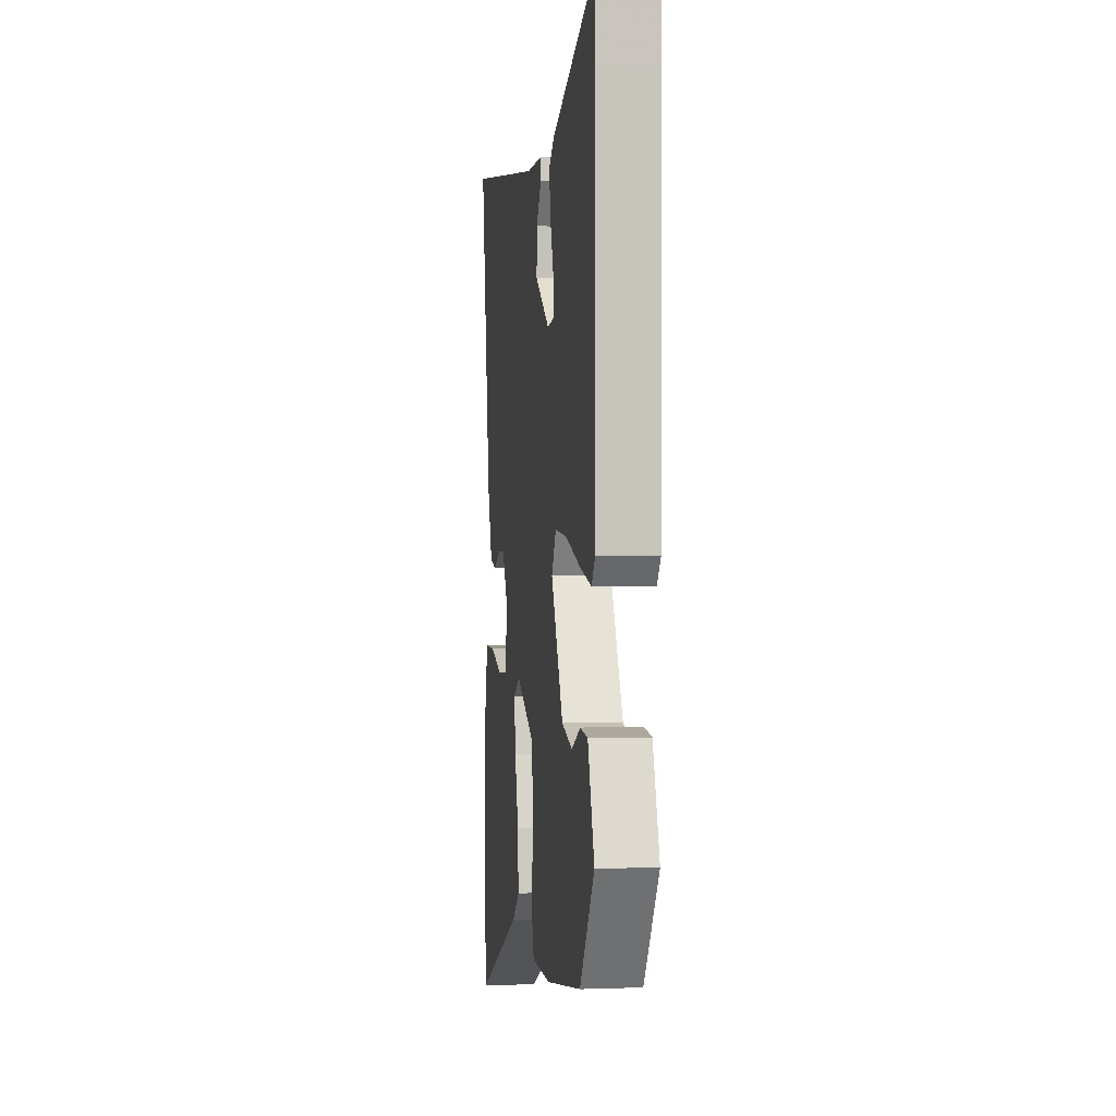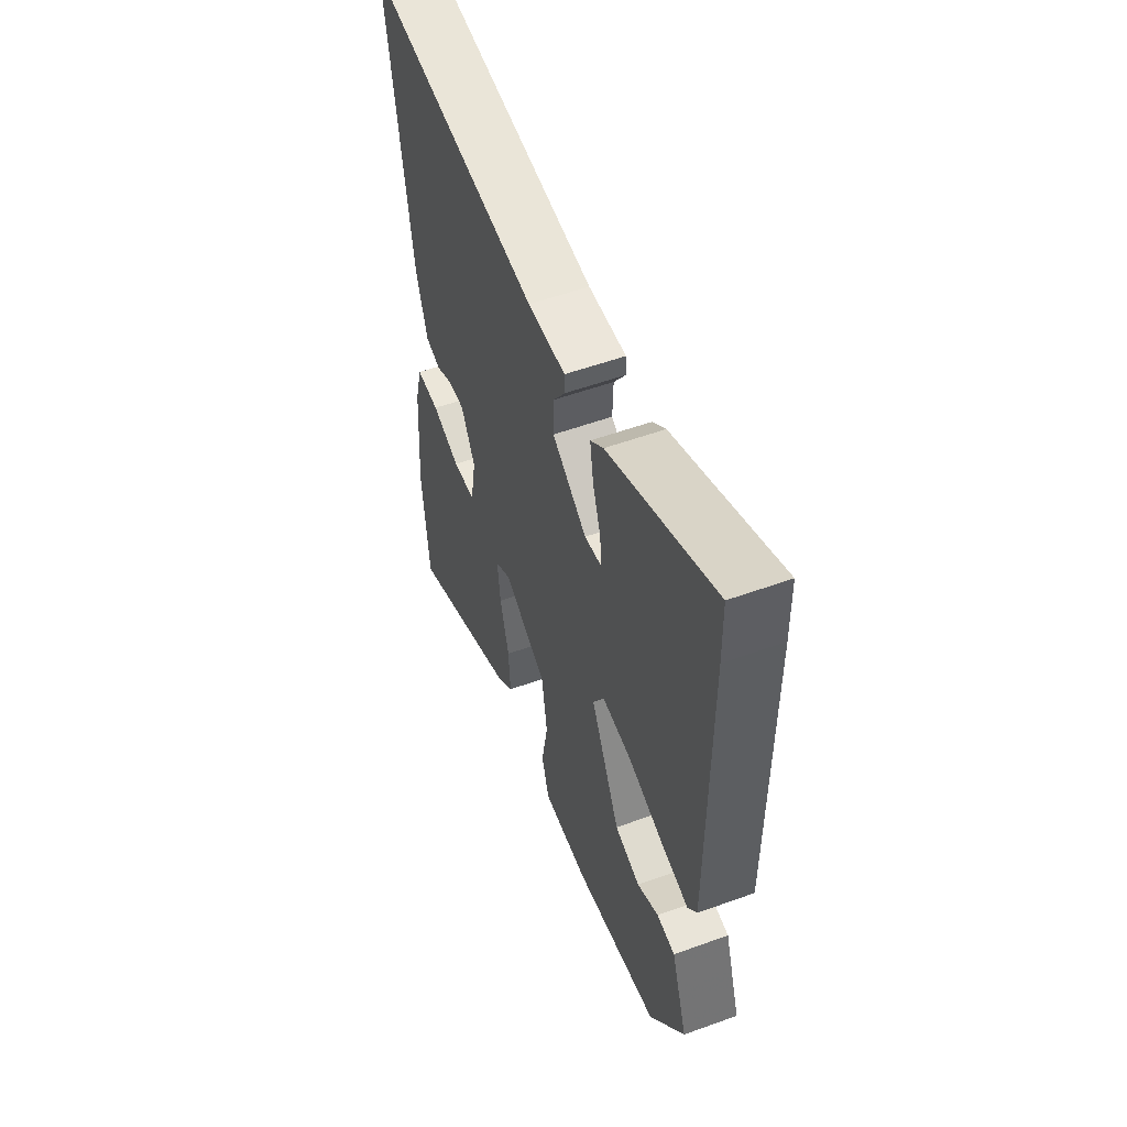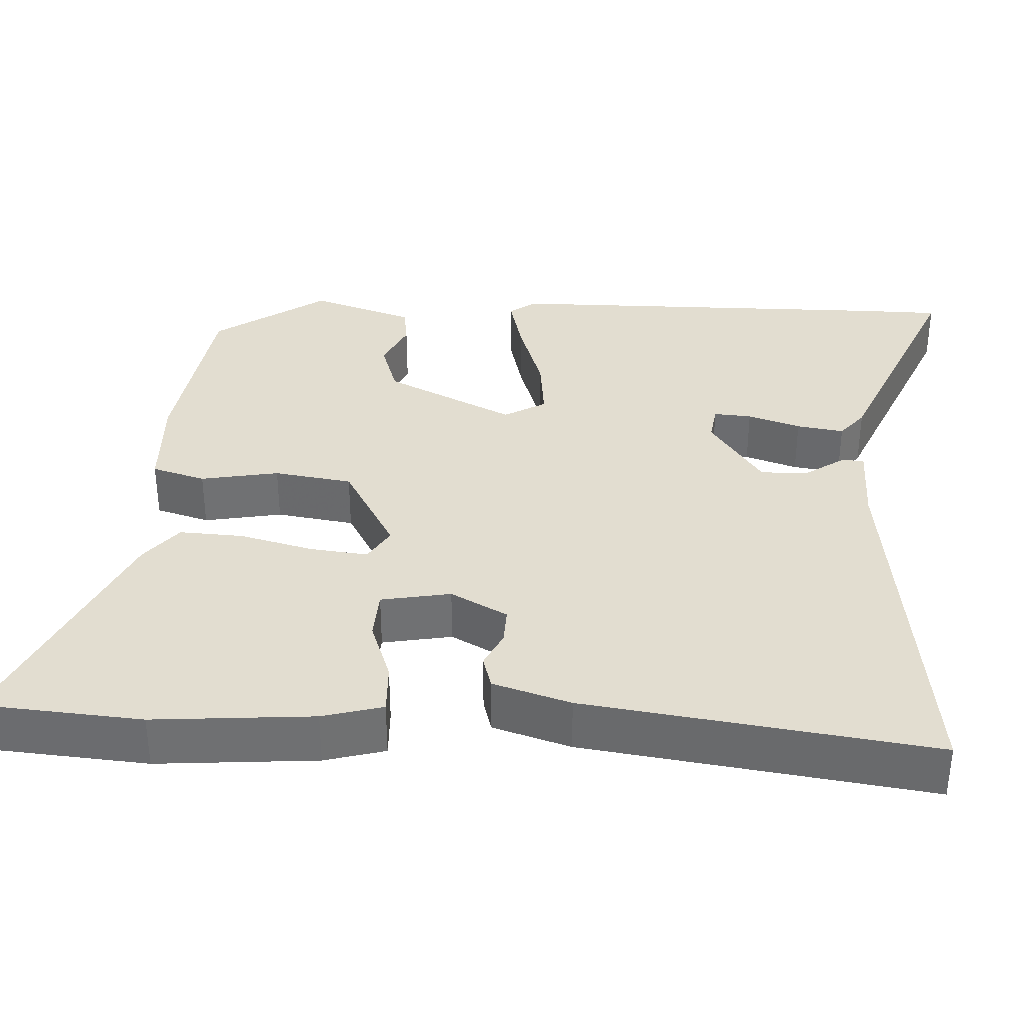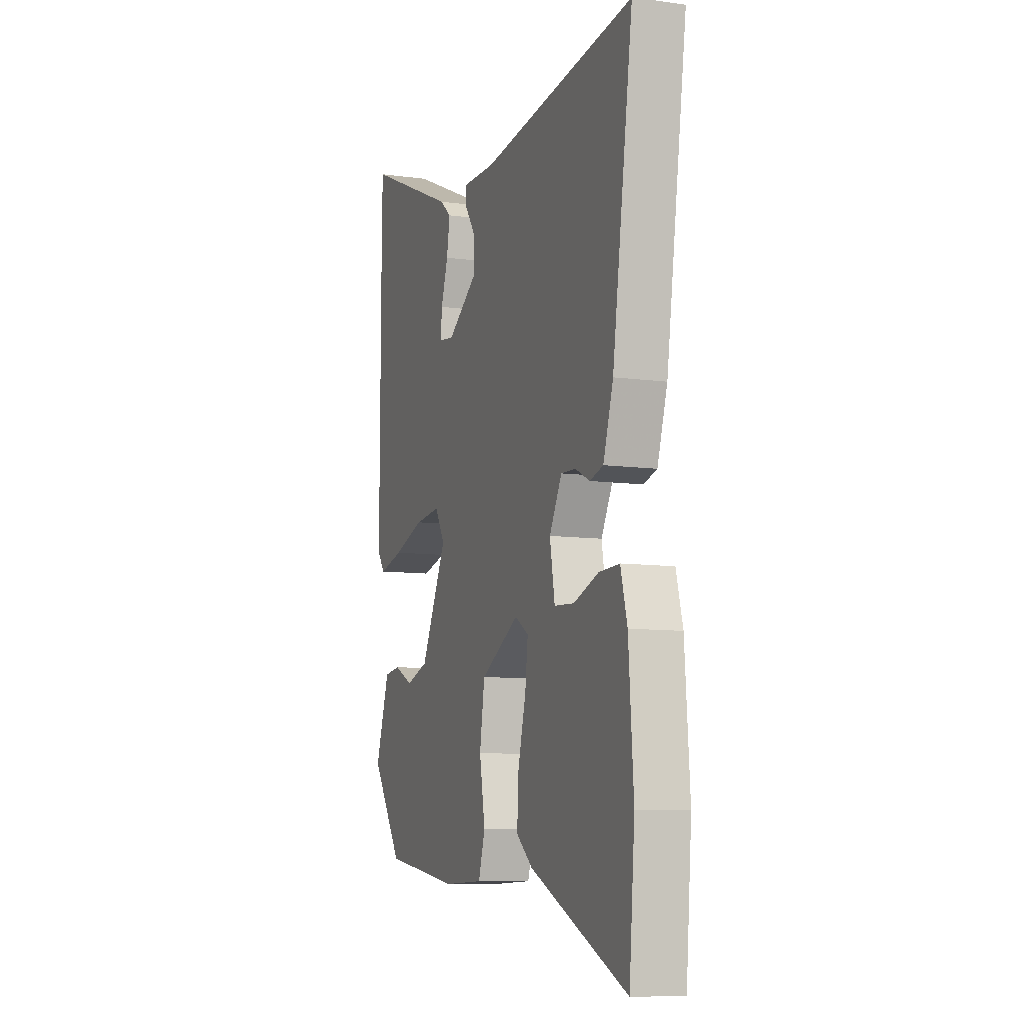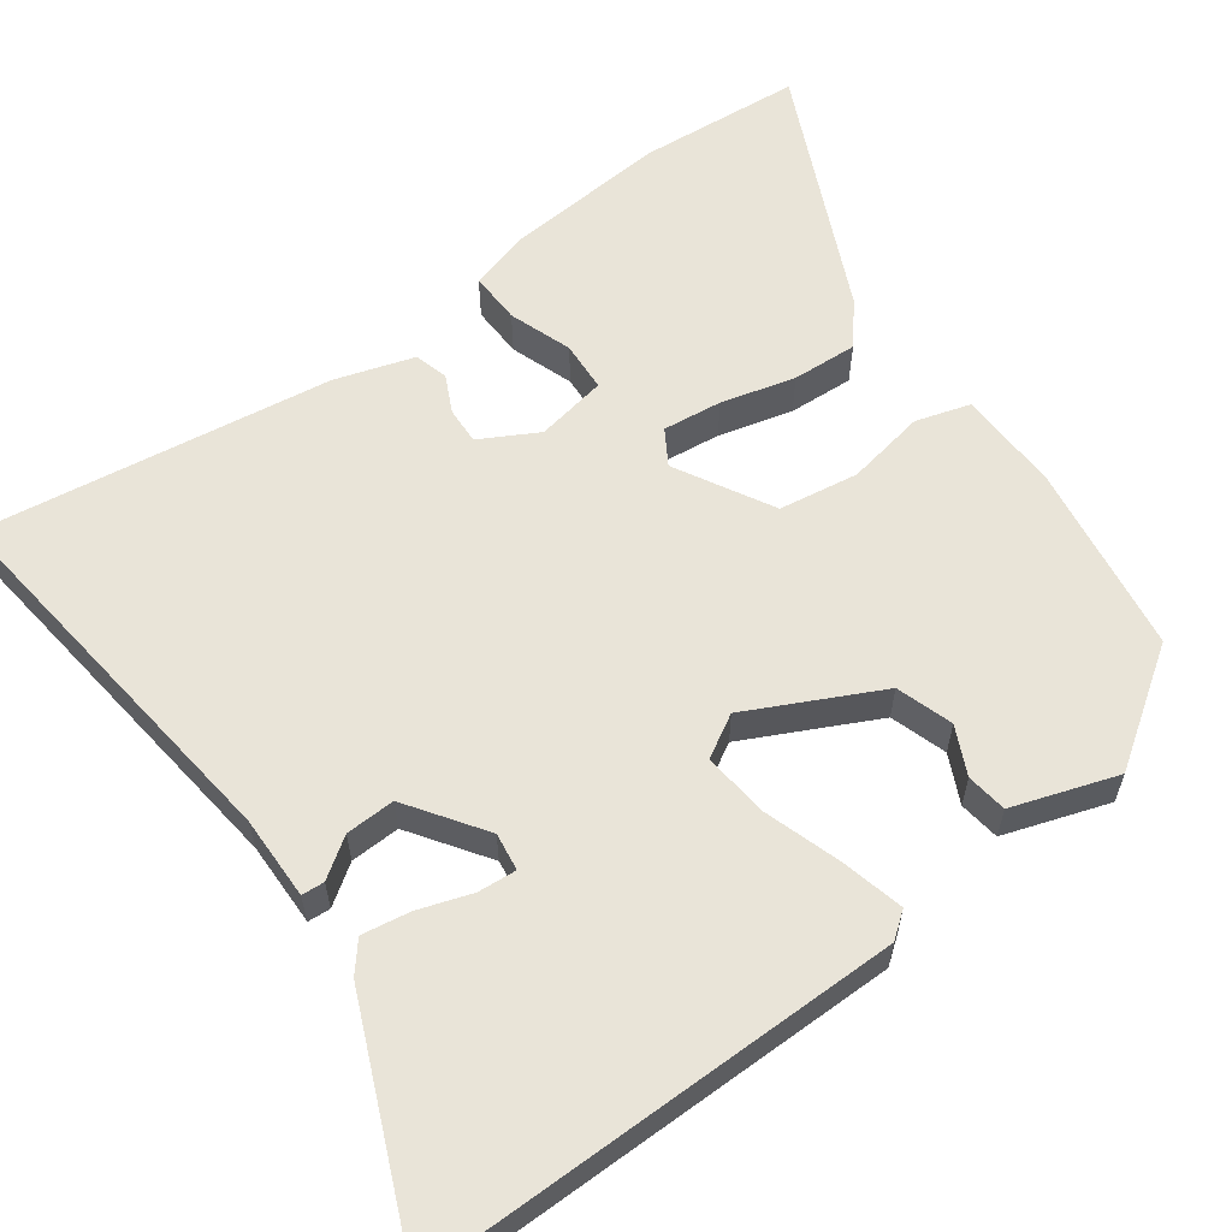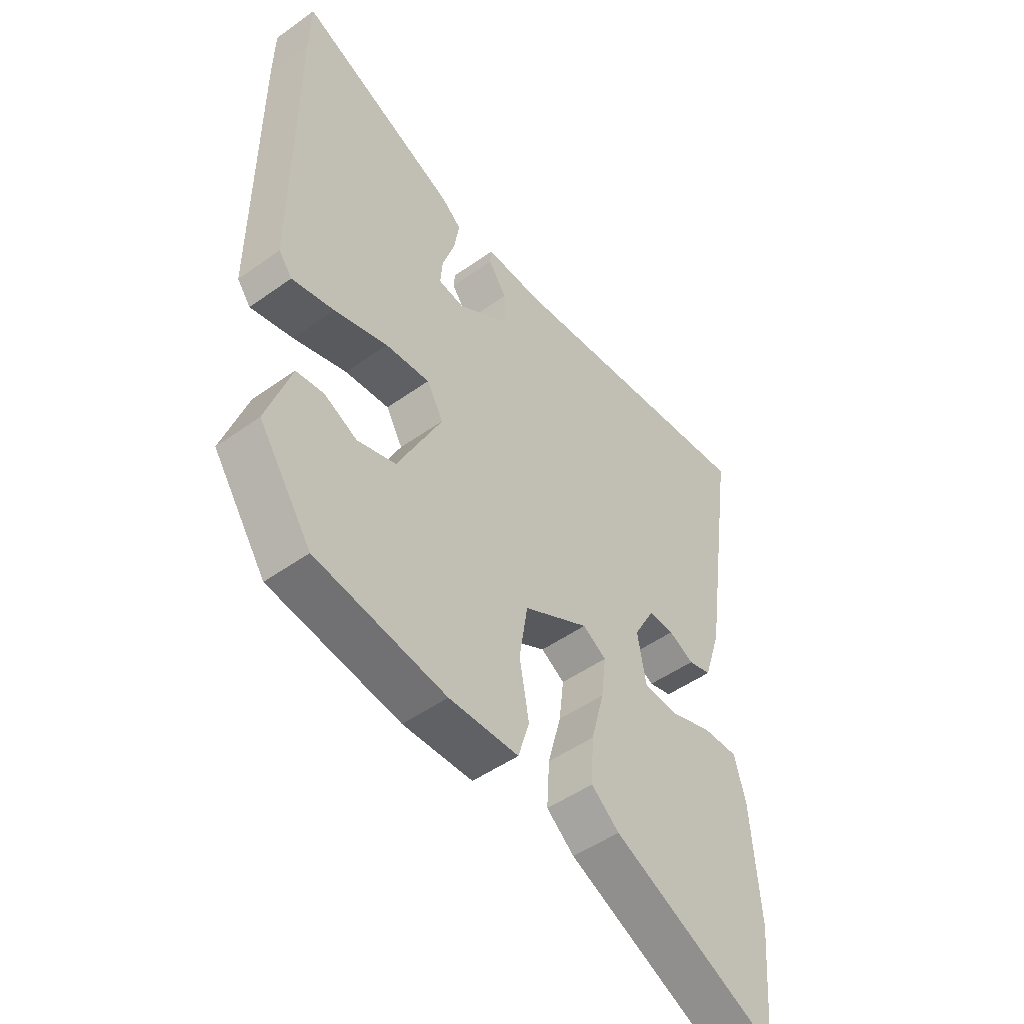
<metadata>
{"format":"obj","ext":"obj","renderer":"f3d","projection":"perspective","resolution":1024,"background":"white","views":[{"elev":0.9,"azim":81.7,"up":"+Z"},{"elev":54.5,"azim":69.0,"up":"+Z"},{"elev":35.3,"azim":-87.5,"up":"+Y"},{"elev":-9.1,"azim":-110.1,"up":"+Z"},{"elev":60.1,"azim":53.7,"up":"+Y"},{"elev":-49.2,"azim":128.4,"up":"+Z"}]}
</metadata>
<code>
v -0.487 0.07 -0.647
v -0.505 0.07 -0.44
v -0.49 0.07 -0.234
v -0.469 0.07 -0.156
v -0.403 0.07 -0.158
v -0.323 0.07 -0.186
v -0.259 0.07 -0.182
v -0.243 0.07 -0.092
v -0.283 0.07 -0.019
v -0.33 0.07 -0.021
v -0.377 0.07 -0.044
v -0.42 0.07 -0.032
v -0.452 0.07 0.068
v -0.518 0.07 0.515
v -0.022 0.07 0.458
v 0.085 0.07 0.46
v 0.087 0.07 0.431
v 0.053 0.07 0.381
v 0.051 0.07 0.318
v 0.149 0.07 0.251
v 0.197 0.07 0.258
v 0.193 0.07 0.307
v 0.17 0.07 0.375
v 0.16 0.07 0.436
v 0.197 0.07 0.467
v 0.498 0.07 0.598
v 0.5 0.07 0.495
v 0.5 0.07 -0.014
v 0.475 0.07 -0.047
v 0.396 0.07 -0.028
v 0.296 0.07 0.004
v 0.213 0.07 0.012
v 0.182 0.07 -0.042
v 0.265 0.07 -0.208
v 0.337 0.07 -0.231
v 0.398 0.07 -0.202
v 0.45 0.07 -0.209
v 0.495 0.07 -0.342
v 0.396 0.07 -0.487
v 0.153 0.07 -0.524
v 0.023 0.07 -0.52
v 0.002 0.07 -0.451
v 0.02 0.07 -0.35
v 0.004 0.07 -0.249
v -0.119 0.07 -0.181
v -0.163 0.07 -0.208
v -0.154 0.07 -0.283
v -0.129 0.07 -0.377
v -0.124 0.07 -0.46
v -0.176 0.07 -0.503
v -0.487 0 -0.647
v -0.505 0 -0.44
v -0.49 0 -0.234
v -0.469 0 -0.156
v -0.403 0 -0.158
v -0.323 0 -0.186
v -0.259 0 -0.182
v -0.243 0 -0.092
v -0.283 0 -0.019
v -0.33 0 -0.021
v -0.377 0 -0.044
v -0.42 0 -0.032
v -0.452 0 0.068
v -0.518 0 0.515
v -0.022 0 0.458
v 0.085 0 0.46
v 0.087 0 0.431
v 0.053 0 0.381
v 0.051 0 0.318
v 0.149 0 0.251
v 0.197 0 0.258
v 0.193 0 0.307
v 0.17 0 0.375
v 0.16 0 0.436
v 0.197 0 0.467
v 0.498 0 0.598
v 0.5 0 0.495
v 0.5 0 -0.014
v 0.475 0 -0.047
v 0.396 0 -0.028
v 0.296 0 0.004
v 0.213 0 0.012
v 0.182 0 -0.042
v 0.265 0 -0.208
v 0.337 0 -0.231
v 0.398 0 -0.202
v 0.45 0 -0.209
v 0.495 0 -0.342
v 0.396 0 -0.487
v 0.153 0 -0.524
v 0.023 0 -0.52
v 0.002 0 -0.451
v 0.02 0 -0.35
v 0.004 0 -0.249
v -0.119 0 -0.181
v -0.163 0 -0.208
v -0.154 0 -0.283
v -0.129 0 -0.377
v -0.124 0 -0.46
v -0.176 0 -0.503
f 4 5 6
f 3 4 6
f 2 3 6
f 1 2 6
f 50 1 6
f 49 50 6
f 48 49 6
f 47 48 6
f 46 47 6 7
f 45 46 7 8
f 44 45 8 9
f 41 42 43
f 40 41 43
f 39 40 43
f 38 39 43
f 37 38 43
f 35 36 37
f 35 37 43
f 34 35 43 44
f 29 30 31
f 28 29 31
f 27 28 31
f 26 27 31
f 25 26 31
f 24 25 31
f 23 24 31
f 22 23 31
f 21 22 31
f 20 21 31 32
f 19 20 32 33
f 15 16 17 18
f 15 18 19
f 14 15 19
f 13 14 19
f 12 13 19
f 11 12 19
f 10 11 19
f 9 10 19
f 33 34 44 9
f 9 19 33
f 56 55 54
f 56 54 53
f 56 53 52
f 56 52 51
f 56 51 100
f 56 100 99
f 56 99 98
f 56 98 97
f 57 56 97 96
f 58 57 96 95
f 59 58 95 94
f 93 92 91
f 93 91 90
f 93 90 89
f 93 89 88
f 93 88 87
f 87 86 85
f 93 87 85
f 94 93 85 84
f 81 80 79
f 81 79 78
f 81 78 77
f 81 77 76
f 81 76 75
f 81 75 74
f 81 74 73
f 81 73 72
f 81 72 71
f 82 81 71 70
f 83 82 70 69
f 68 67 66 65
f 69 68 65
f 69 65 64
f 69 64 63
f 69 63 62
f 69 62 61
f 69 61 60
f 69 60 59
f 59 94 84 83
f 83 69 59
f 1 51 52 2
f 2 52 53 3
f 3 53 54 4
f 4 54 55 5
f 5 55 56 6
f 6 56 57 7
f 7 57 58 8
f 8 58 59 9
f 9 59 60 10
f 10 60 61 11
f 11 61 62 12
f 12 62 63 13
f 13 63 64 14
f 14 64 65 15
f 15 65 66 16
f 16 66 67 17
f 17 67 68 18
f 18 68 69 19
f 19 69 70 20
f 20 70 71 21
f 21 71 72 22
f 22 72 73 23
f 23 73 74 24
f 24 74 75 25
f 25 75 76 26
f 26 76 77 27
f 27 77 78 28
f 28 78 79 29
f 29 79 80 30
f 30 80 81 31
f 31 81 82 32
f 32 82 83 33
f 33 83 84 34
f 34 84 85 35
f 35 85 86 36
f 36 86 87 37
f 37 87 88 38
f 38 88 89 39
f 39 89 90 40
f 40 90 91 41
f 41 91 92 42
f 42 92 93 43
f 43 93 94 44
f 44 94 95 45
f 45 95 96 46
f 46 96 97 47
f 47 97 98 48
f 48 98 99 49
f 49 99 100 50
f 50 100 51 1

</code>
